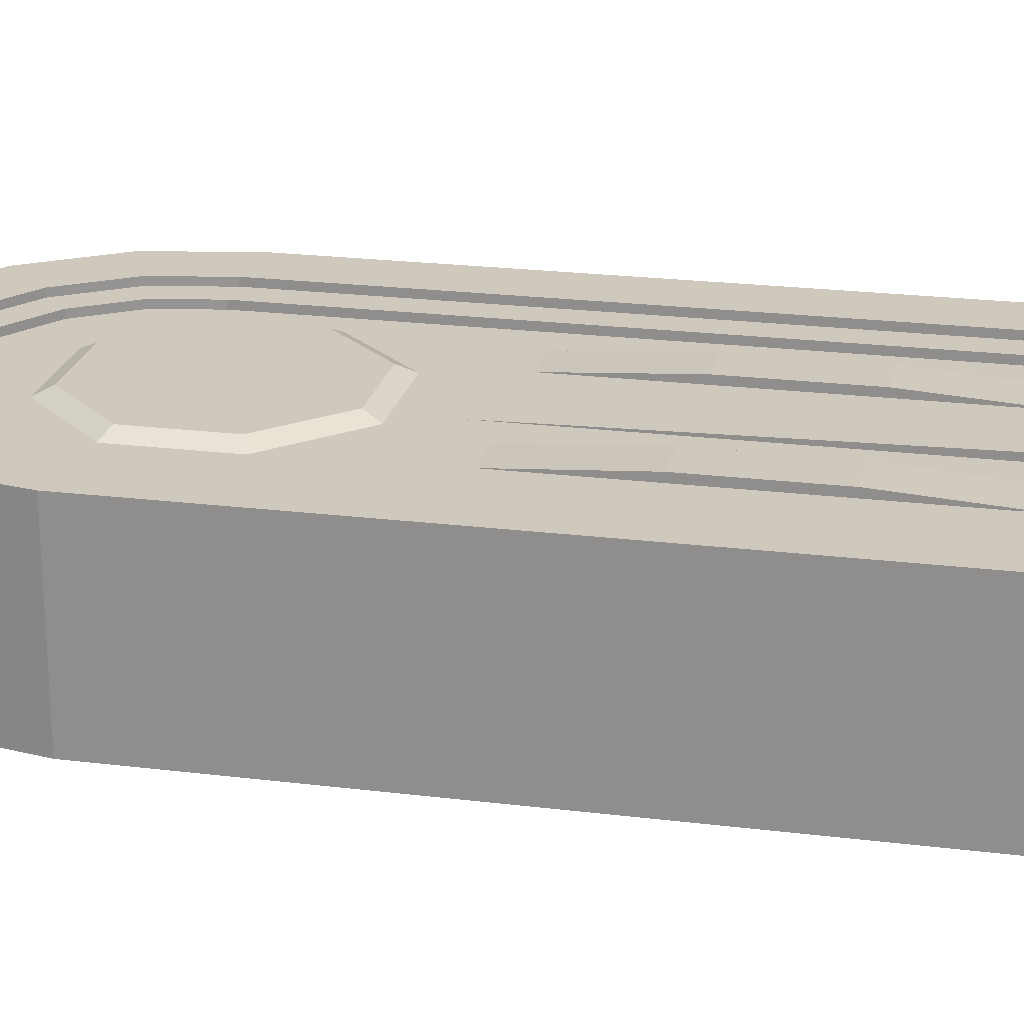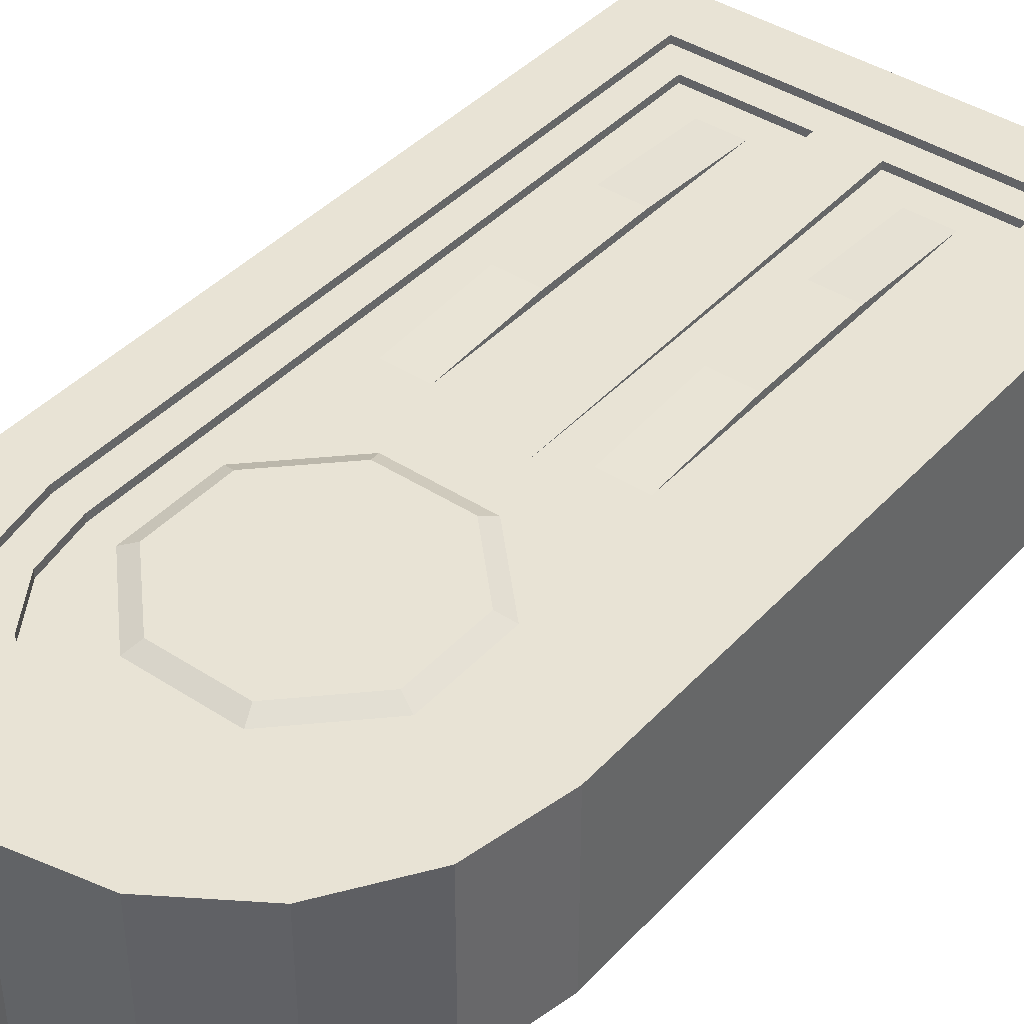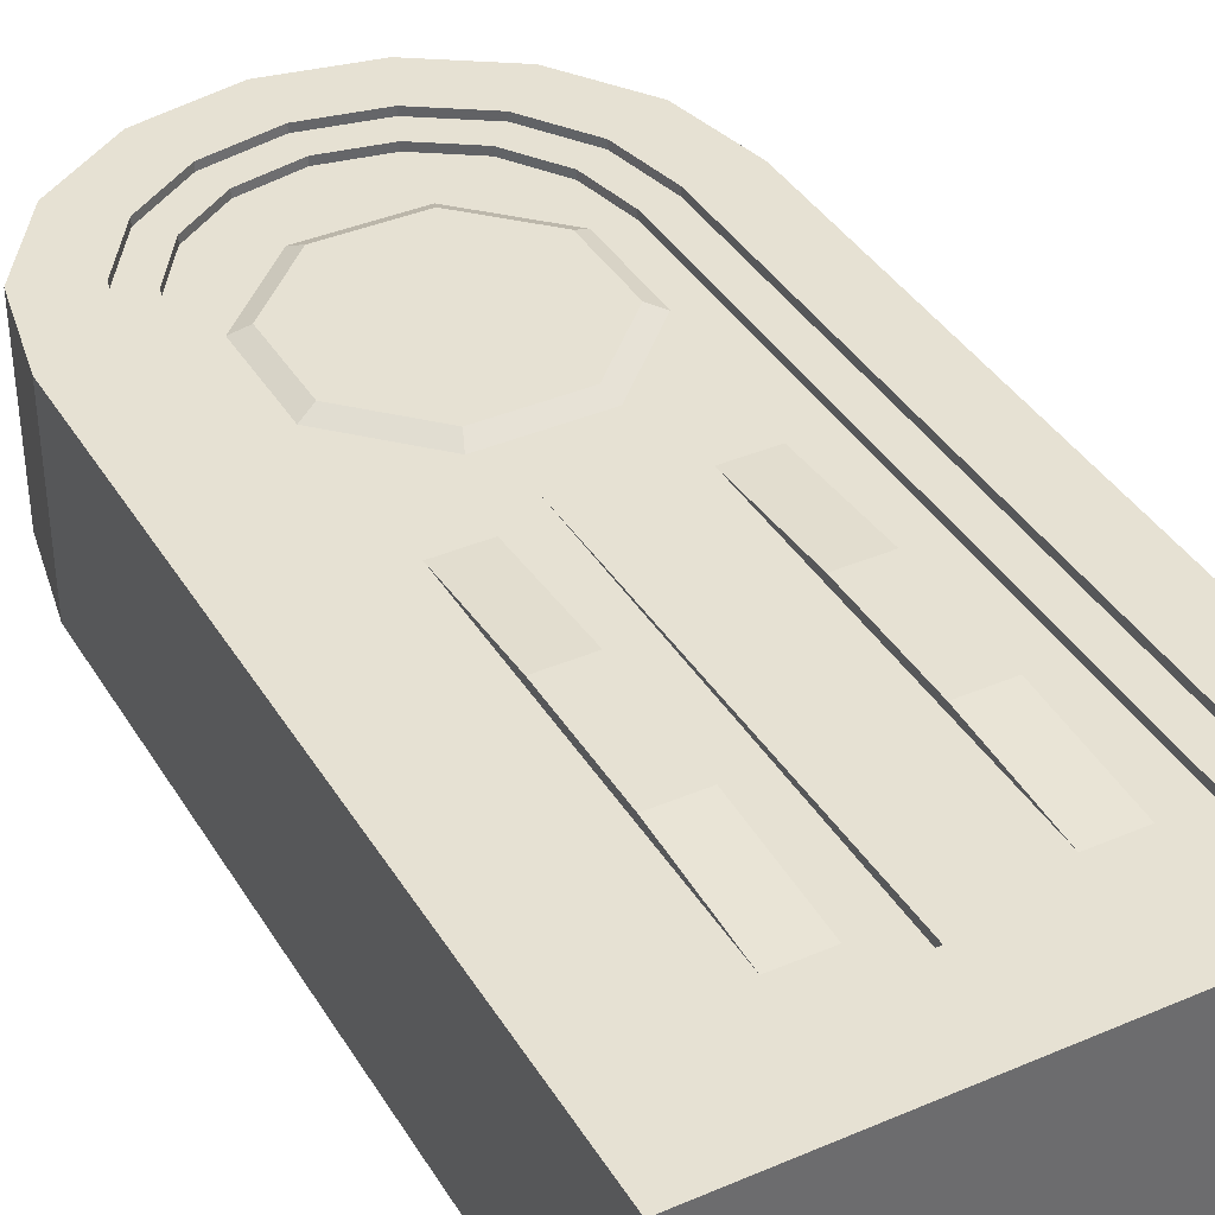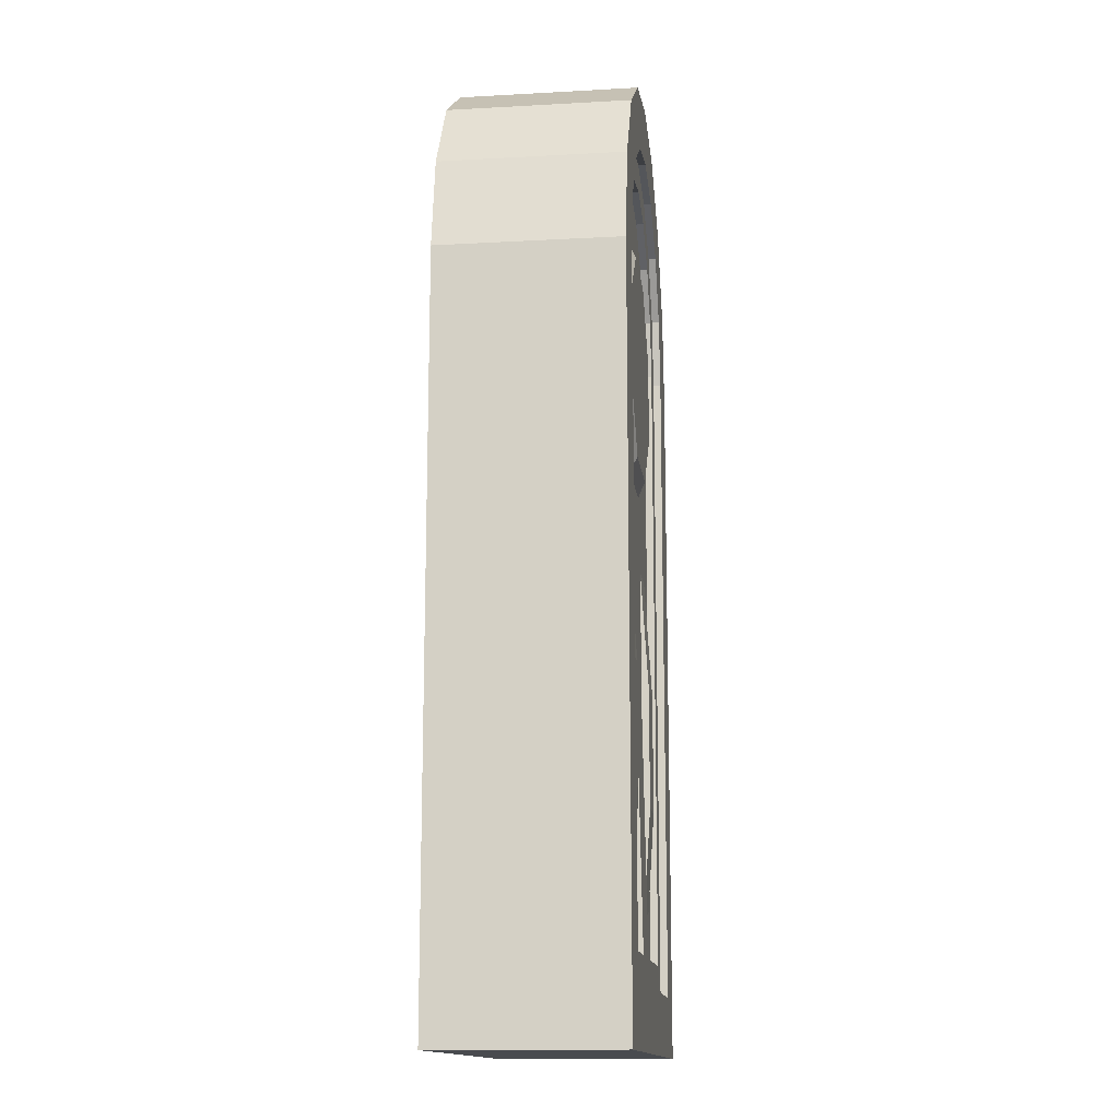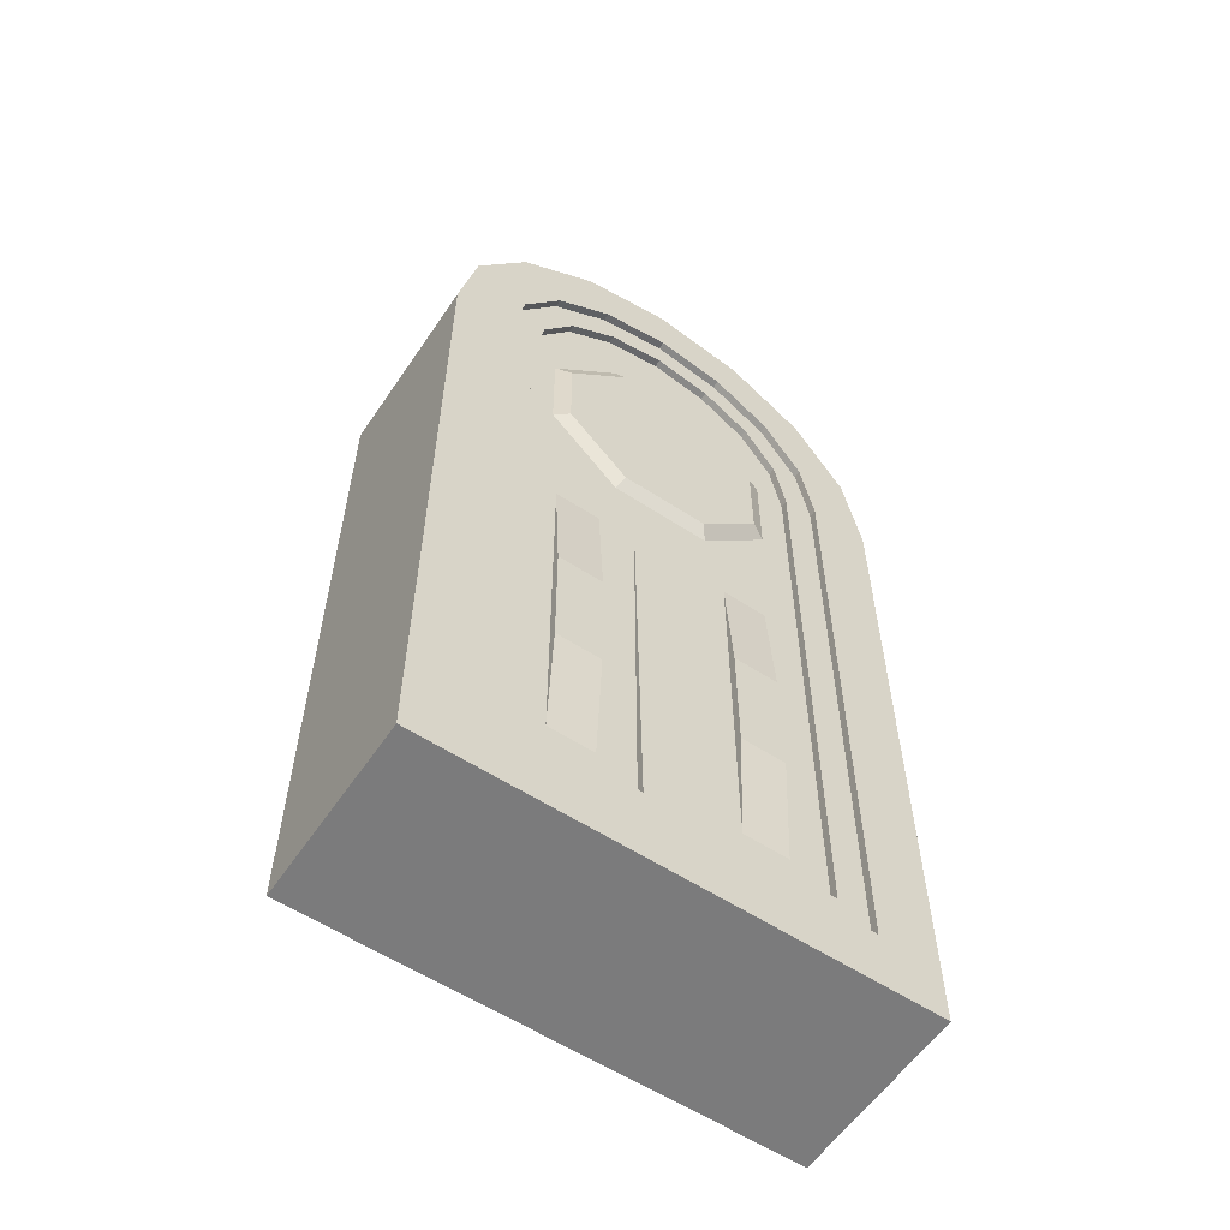
<metadata>
{"format":"obj","ext":"obj","renderer":"f3d","projection":"perspective","resolution":1024,"background":"white","views":[{"elev":22.4,"azim":-77.9,"up":"+Z"},{"elev":41.2,"azim":-141.7,"up":"+Z"},{"elev":38.7,"azim":-28.3,"up":"+Z"},{"elev":-14.2,"azim":96.9,"up":"+Y"},{"elev":-58.4,"azim":146.1,"up":"+Y"}]}
</metadata>
<code>
o object1
g object1
v -0.2 1.125 0.625
v -0.2 1.208 0.625
v -0.08284 1.325 0.625
v 0.08284 1.325 0.625
v 0.2 1.208 0.625
v 0.2 1.125 0.625
v 0.25 1.125 0.625
v 0.25 1.2 0.625
v 0.231 1.296 0.625
v 0.1768 1.377 0.625
v 0.09567 1.431 0.625
v 0 1.45 0.625
v -0.09567 1.431 0.625
v -0.1768 1.377 0.625
v -0.231 1.296 0.625
v -0.25 1.2 0.625
v -0.25 1.125 0.625
v 0.2 1.042 0.625
v 0.08284 0.925 0.625
v -0.08284 0.925 0.625
v -0.2 1.042 0.625
v -0.25 0.5 0.625
v -0.1875 0.5 0.625
v -0.1875 0.8 0.625
v -0.1125 0.8 0.625
v -0.1125 0.5 0.625
v -0.05 0.5 0.625
v -0.05 0.843 0.625
v 0.05 0.843 0.625
v 0.05 0.5 0.625
v 0.1125 0.5 0.625
v 0.1125 0.8 0.625
v 0.1875 0.8 0.625
v 0.1875 0.5 0.625
v 0.25 0.5 0.625
v 0.1875 0.2 0.625
v 0.1125 0.2 0.625
v 0.05 0.15 0.625
v 0.25 0.15 0.625
v -0.1125 0.2 0.625
v -0.1875 0.2 0.625
v -0.25 0.15 0.625
v -0.05 0.15 0.625
v -0.07249 1.3 0.6375
v 0.07249 1.3 0.6375
v 0.175 1.198 0.6375
v 0.175 1.053 0.6375
v 0.07249 0.95 0.6375
v -0.07249 0.95 0.6375
v -0.175 1.053 0.6375
v -0.175 1.198 0.6375
v -0 1.125 0.6375
v -0.1875 0.4 0.6375
v -0.1125 0.4 0.6375
v -0.1125 0.6 0.6375
v -0.1875 0.6 0.6375
v 0.1875 0.4 0.6375
v 0.1125 0.4 0.6375
v 0.1125 0.6 0.6375
v 0.1875 0.6 0.6375
v 0.231 1.296 0.6375
v 0.1768 1.377 0.6375
v -0.25 0.8 0.6375
v -0.25 1.2 0.6375
v -0.231 1.296 0.6375
v -0.1768 1.377 0.6375
v -0.09567 1.431 0.6375
v 0 1.45 0.6375
v 0.09567 1.431 0.6375
v 0.25 1.2 0.6375
v 0.25 0.8 0.6375
v 0.3 0.8 0.6375
v 0.3 1.2 0.6375
v 0.2772 1.315 0.6375
v 0.2121 1.412 0.6375
v 0.1148 1.477 0.6375
v -0 1.5 0.6375
v -0.1148 1.477 0.6375
v -0.2121 1.412 0.6375
v -0.2772 1.315 0.6375
v -0.3 1.2 0.6375
v -0.3 0.8 0.6375
v 0.25 0.15 0.6375
v 0.05 0.15 0.6375
v -0.05 0.15 0.6375
v -0.25 0.15 0.6375
v -0.3 0.1 0.6375
v 0.3 0.1 0.6375
v -0.2772 1.315 0.65
v -0.2121 1.412 0.65
v -0.3 0.8 0.65
v -0.3 1.2 0.65
v -0.1148 1.477 0.65
v -0 1.5 0.65
v 0.1148 1.477 0.65
v 0.2121 1.412 0.65
v 0.2772 1.315 0.65
v 0.3 1.2 0.65
v 0.3 0.8 0.65
v 0.4 0.8 0.65
v 0.4 1.2 0.65
v 0.3696 1.353 0.65
v 0.2828 1.483 0.65
v 0.1531 1.57 0.65
v -0 1.6 0.65
v -0.1531 1.57 0.65
v -0.2828 1.483 0.65
v -0.3696 1.353 0.65
v -0.4 1.2 0.65
v -0.4 0.8 0.65
v 0.3 0.1 0.65
v -0.3 0.1 0.65
v -0.4 0 0.65
v 0.4 0 0.65
v -0.1531 1.57 0.35
v -0.2828 1.483 0.35
v -0.3 0.8 0.35
v -0.3 1.2 0.35
v -0.2772 1.315 0.35
v -0.2121 1.412 0.35
v -0.1148 1.477 0.35
v -0 1.5 0.35
v 0.1148 1.477 0.35
v 0.2121 1.412 0.35
v 0.2772 1.315 0.35
v 0.3 1.2 0.35
v 0.3 0.8 0.35
v 0.4 0.8 0.35
v 0.4 1.2 0.35
v 0.3696 1.353 0.35
v 0.2828 1.483 0.35
v 0.1531 1.57 0.35
v -0 1.6 0.35
v -0.3696 1.353 0.35
v -0.4 1.2 0.35
v -0.4 0.8 0.35
v 0.3 0.1 0.35
v -0.3 0.1 0.35
v -0.4 0 0.35
v 0.4 0 0.35
v 0.3 1.2 0.3625
v 0.3 0.1 0.3625
v 0.3 0.8 0.3625
v -0.25 0.8 0.3625
v -0.25 1.2 0.3625
v -0.231 1.296 0.3625
v -0.1768 1.377 0.3625
v -0.09567 1.431 0.3625
v 0 1.45 0.3625
v 0.09567 1.431 0.3625
v 0.1768 1.377 0.3625
v 0.231 1.296 0.3625
v 0.25 1.2 0.3625
v 0.25 0.8 0.3625
v 0.2772 1.315 0.3625
v 0.2121 1.412 0.3625
v 0.1148 1.477 0.3625
v -0 1.5 0.3625
v -0.1148 1.477 0.3625
v -0.2121 1.412 0.3625
v -0.2772 1.315 0.3625
v -0.3 1.2 0.3625
v -0.3 0.8 0.3625
v 0.25 0.15 0.3625
v 0.05 0.15 0.3625
v -0.05 0.15 0.3625
v -0.25 0.15 0.3625
v -0.3 0.1 0.3625
v -0.25 1.2 0.375
v -0.25 0.15 0.375
v -0.25 1.125 0.375
v -0.25 0.5 0.375
v -0.2 1.125 0.375
v -0.2 1.208 0.375
v -0.08284 1.325 0.375
v 0.08284 1.325 0.375
v 0.2 1.208 0.375
v 0.2 1.125 0.375
v 0.25 1.125 0.375
v 0.25 1.2 0.375
v 0.231 1.296 0.375
v 0.1768 1.377 0.375
v 0.09567 1.431 0.375
v 0 1.45 0.375
v -0.09567 1.431 0.375
v -0.1768 1.377 0.375
v -0.231 1.296 0.375
v 0.2 1.042 0.375
v 0.08284 0.925 0.375
v -0.08284 0.925 0.375
v -0.2 1.042 0.375
v -0.1875 0.5 0.375
v -0.1875 0.8 0.375
v -0.1125 0.8 0.375
v -0.1125 0.5 0.375
v -0.05 0.5 0.375
v -0.05 0.843 0.375
v 0.05 0.843 0.375
v 0.05 0.5 0.375
v 0.1125 0.5 0.375
v 0.1125 0.8 0.375
v 0.1875 0.8 0.375
v 0.1875 0.5 0.375
v 0.25 0.5 0.375
v 0.1875 0.2 0.375
v 0.1125 0.2 0.375
v 0.05 0.15 0.375
v 0.25 0.15 0.375
v -0.1125 0.2 0.375
v -0.1875 0.2 0.375
v -0.05 0.15 0.375
v 0.175 1.198 0.3625
v 0.175 1.053 0.3625
v -0.07249 1.3 0.3625
v 0.07249 1.3 0.3625
v 0.07249 0.95 0.3625
v -0.07249 0.95 0.3625
v -0.175 1.053 0.3625
v -0.175 1.198 0.3625
v -0 1.125 0.3625
v -0.1125 0.6 0.3625
v -0.1875 0.6 0.3625
v -0.1125 0.4 0.3625
v -0.1875 0.4 0.3625
v 0.1125 0.6 0.3625
v 0.1875 0.6 0.3625
v 0.1125 0.4 0.3625
v 0.1875 0.4 0.3625
f 64 81 82
f 65 79 81
f 66 67 79
f 28 84 29
f 69 62 76
f 67 68 76
f 88 84 85
f 87 88 86
f 86 63 82
f 68 69 76
f 62 61 73
f 70 72 73
f 72 71 83
f 70 71 72
f 61 70 73
f 62 73 76
f 73 74 76
f 74 75 76
f 67 76 79
f 76 77 79
f 77 78 79
f 65 66 79
f 79 80 81
f 64 65 81
f 82 63 64
f 86 82 87
f 88 85 86
f 88 72 83
f 88 83 84
f 28 85 84
f 37 30 38
f 30 31 32
f 37 31 30
f 36 37 38
f 35 34 36
f 33 34 35
f 18 19 33
f 29 30 32
f 4 11 13
f 16 17 1
f 21 17 24
f 20 24 28
f 19 29 33
f 18 33 7
f 6 7 8
f 5 8 9
f 4 5 10
f 29 32 33
f 13 14 3
f 14 2 3
f 14 15 2
f 11 12 13
f 13 3 4
f 4 10 11
f 5 9 10
f 5 6 8
f 7 6 18
f 33 35 7
f 36 39 35
f 36 38 39
f 25 27 28
f 43 27 40
f 42 43 41
f 41 23 22
f 41 22 42
f 43 40 41
f 27 26 40
f 25 26 27
f 19 20 29
f 20 28 29
f 24 25 28
f 22 23 24
f 20 21 24
f 17 22 24
f 21 1 17
f 15 16 2
f 16 1 2
f 45 4 44
f 4 3 44
f 51 50 52
f 45 44 52
f 46 45 52
f 47 46 52
f 48 47 52
f 49 48 52
f 50 49 52
f 44 51 52
f 44 3 51
f 3 2 51
f 1 21 50
f 51 1 50
f 51 2 1
f 50 21 20
f 50 20 49
f 49 20 19
f 49 19 48
f 48 19 18
f 48 18 47
f 47 18 6
f 6 5 46
f 47 6 46
f 46 5 45
f 5 4 45
f 40 54 41
f 54 53 41
f 54 55 53
f 55 56 53
f 54 40 26
f 26 25 55
f 55 54 26
f 24 56 55
f 24 55 25
f 23 41 53
f 56 24 23
f 23 53 56
f 36 57 37
f 57 58 37
f 57 60 58
f 60 59 58
f 57 36 34
f 34 33 60
f 60 57 34
f 32 59 60
f 32 60 33
f 31 37 58
f 59 32 31
f 31 58 59
f 62 10 9
f 62 9 61
f 89 80 79
f 89 79 90
f 107 108 109
f 91 92 109
f 112 91 110
f 112 110 113
f 113 114 112
f 114 100 111
f 100 99 111
f 98 100 101
f 97 101 103
f 95 103 105
f 93 94 105
f 94 95 105
f 95 96 103
f 103 104 105
f 96 97 103
f 101 102 103
f 97 98 101
f 98 99 100
f 114 111 112
f 109 110 91
f 92 89 109
f 89 107 109
f 89 90 107
f 90 93 107
f 93 105 107
f 105 106 107
f 106 115 107
f 115 116 107
f 135 134 116
f 116 120 119
f 116 121 120
f 133 122 121
f 133 123 122
f 131 124 123
f 131 125 124
f 129 126 125
f 128 127 126
f 137 128 140
f 138 140 139
f 139 136 138
f 136 117 138
f 138 137 140
f 137 127 128
f 129 128 126
f 131 129 125
f 131 130 129
f 133 131 123
f 133 132 131
f 116 133 121
f 116 115 133
f 135 118 117
f 117 136 135
f 135 119 118
f 135 116 119
f 143 141 126
f 142 143 127
f 127 137 142
f 143 126 127
f 162 161 160
f 160 147 146
f 160 148 147
f 157 149 148
f 157 150 149
f 157 151 150
f 141 152 151
f 141 153 152
f 143 154 153
f 164 143 142
f 167 142 168
f 168 163 167
f 145 144 163
f 163 144 167
f 167 166 142
f 165 166 197
f 157 141 151
f 157 155 141
f 157 156 155
f 160 157 148
f 160 158 157
f 160 159 158
f 163 162 145
f 162 146 145
f 162 160 146
f 141 143 153
f 198 165 197
f 166 165 142
f 165 164 142
f 164 154 143
f 198 197 190
f 193 191 190
f 171 173 191
f 174 173 169
f 175 174 186
f 176 175 185
f 185 184 183
f 185 183 176
f 183 182 176
f 182 181 177
f 180 178 177
f 188 178 179
f 179 204 202
f 204 208 205
f 207 206 205
f 199 200 206
f 201 200 199
f 207 199 206
f 208 207 205
f 205 203 204
f 204 203 202
f 179 202 188
f 209 195 196
f 210 211 170
f 172 192 210
f 193 192 172
f 202 198 189
f 198 190 189
f 180 179 178
f 201 199 198
f 197 193 190
f 197 194 193
f 197 196 194
f 181 180 177
f 182 177 176
f 175 186 185
f 174 187 186
f 202 189 188
f 174 169 187
f 173 171 169
f 193 171 191
f 193 172 171
f 170 172 210
f 210 209 211
f 209 196 211
f 196 195 194
f 202 201 198
f 145 169 171
f 144 171 172
f 172 170 167
f 172 167 144
f 144 145 171
f 178 188 213
f 212 178 213
f 212 177 178
f 214 215 220
f 218 219 220
f 217 218 220
f 216 217 220
f 213 216 220
f 212 213 220
f 215 212 220
f 219 214 220
f 213 188 216
f 188 189 216
f 216 189 217
f 189 190 217
f 217 190 218
f 190 191 218
f 218 191 173
f 173 174 219
f 218 173 219
f 219 174 175
f 219 175 214
f 214 175 176
f 214 176 215
f 215 176 177
f 215 177 212
f 194 221 193
f 221 222 193
f 224 222 221
f 224 221 223
f 195 209 223
f 221 194 195
f 195 223 221
f 210 224 223
f 210 223 209
f 224 210 192
f 192 193 222
f 222 224 192
f 202 226 201
f 226 225 201
f 227 225 228
f 225 226 228
f 203 205 228
f 226 202 203
f 203 228 226
f 206 227 228
f 206 228 205
f 227 206 200
f 200 201 225
f 225 227 200
f 166 211 196
f 166 196 197
f 199 207 165
f 165 198 199
f 146 187 145
f 187 169 145
f 147 186 146
f 186 187 146
f 148 185 147
f 185 186 147
f 149 184 148
f 184 185 148
f 150 183 149
f 183 184 149
f 151 182 150
f 182 183 150
f 152 181 151
f 181 182 151
f 153 180 152
f 180 181 152
f 179 180 153
f 204 179 154
f 154 164 204
f 164 208 204
f 179 153 154
f 165 207 208
f 165 208 164
f 211 166 170
f 166 167 170
f 138 168 142
f 138 142 137
f 118 162 163
f 163 168 117
f 168 138 117
f 117 118 163
f 119 161 118
f 161 162 118
f 120 160 119
f 160 161 119
f 121 159 120
f 159 160 120
f 122 158 121
f 158 159 121
f 123 157 122
f 157 158 122
f 124 156 123
f 156 157 123
f 125 155 124
f 155 156 124
f 126 141 125
f 141 155 125
f 105 133 106
f 133 115 106
f 104 132 105
f 132 133 105
f 103 131 104
f 131 132 104
f 102 130 103
f 130 131 103
f 101 129 102
f 129 130 102
f 129 101 100
f 100 140 128
f 100 114 140
f 128 129 100
f 113 139 140
f 113 140 114
f 110 109 135
f 110 136 139
f 139 113 110
f 110 135 136
f 108 134 109
f 134 135 109
f 107 116 108
f 116 134 108
f 90 79 78
f 90 78 93
f 93 78 77
f 93 77 94
f 94 77 76
f 94 76 95
f 95 76 75
f 95 75 96
f 96 75 74
f 96 74 97
f 97 74 73
f 97 73 98
f 98 73 72
f 72 88 99
f 88 111 99
f 99 98 72
f 111 88 112
f 88 87 112
f 82 81 92
f 87 82 91
f 91 112 87
f 82 92 91
f 92 81 80
f 92 80 89
f 61 9 8
f 61 8 70
f 70 8 7
f 71 7 35
f 35 39 83
f 35 83 71
f 71 70 7
f 83 39 84
f 39 38 84
f 84 38 30
f 29 84 30
f 27 43 85
f 28 27 85
f 42 86 85
f 42 85 43
f 17 16 64
f 22 17 63
f 86 22 63
f 86 42 22
f 17 64 63
f 64 16 15
f 64 15 65
f 65 15 14
f 65 14 66
f 66 14 13
f 66 13 67
f 67 13 12
f 67 12 68
f 68 12 11
f 68 11 69
f 69 11 10
f 69 10 62

</code>
